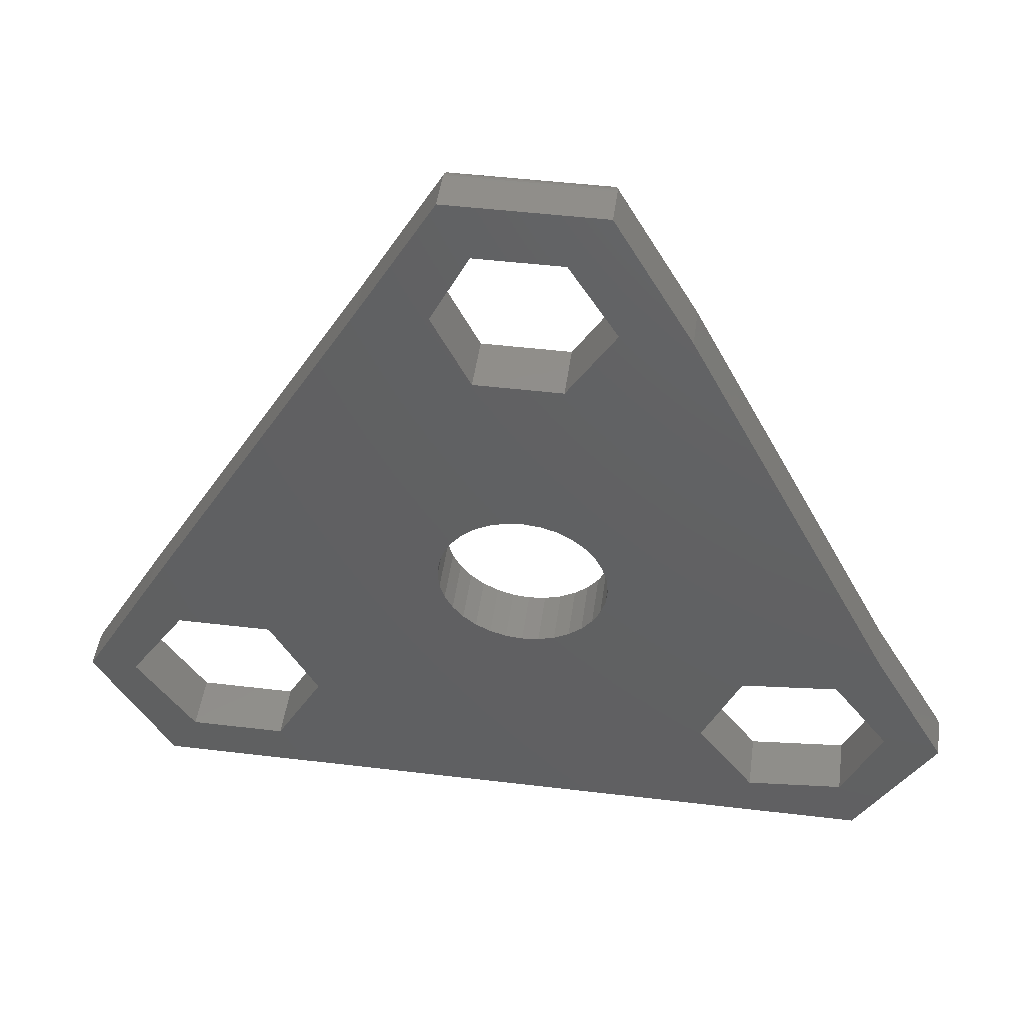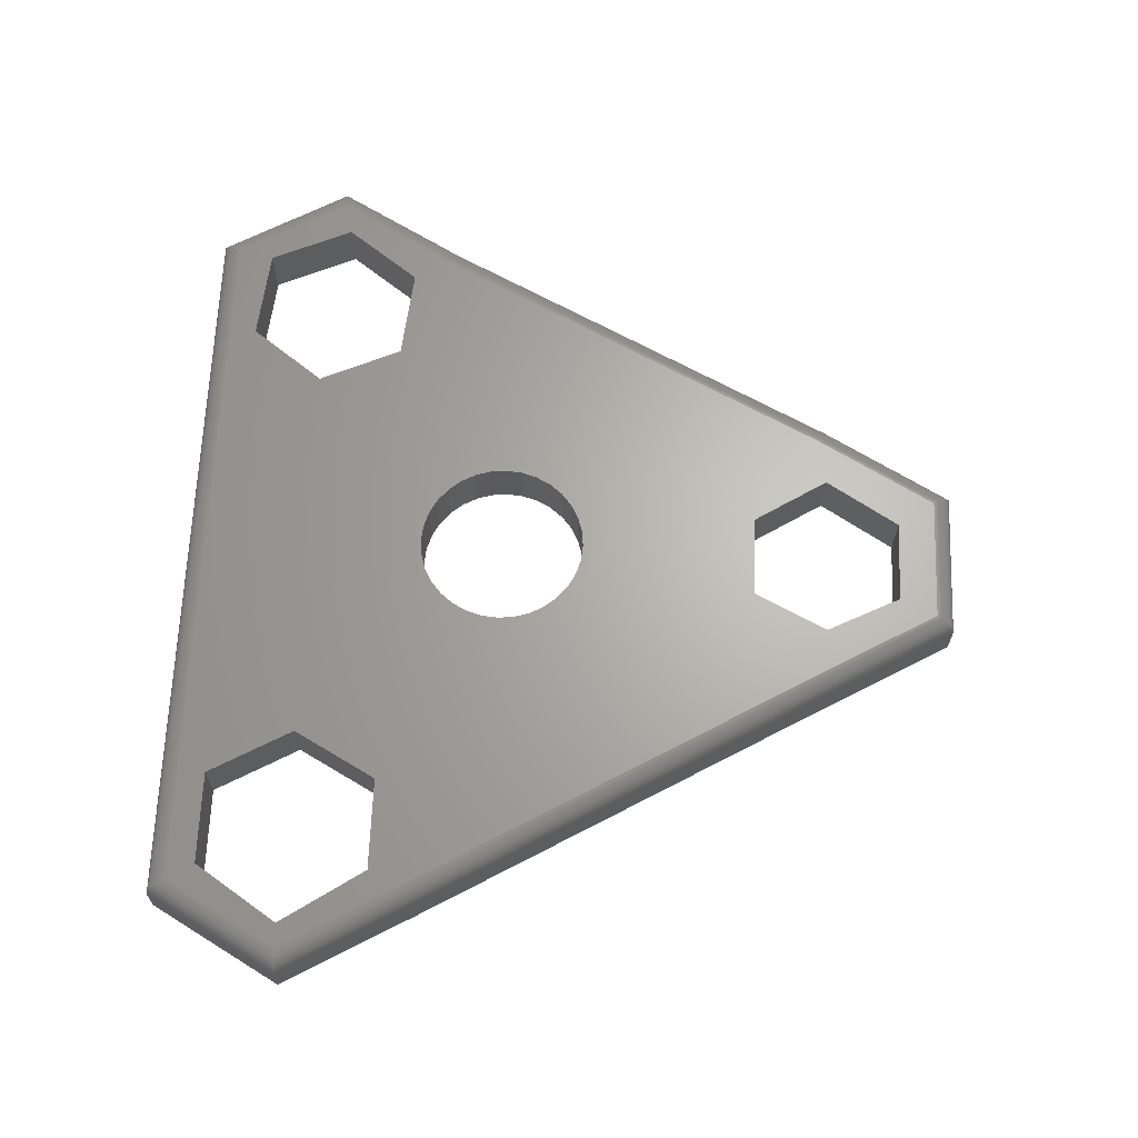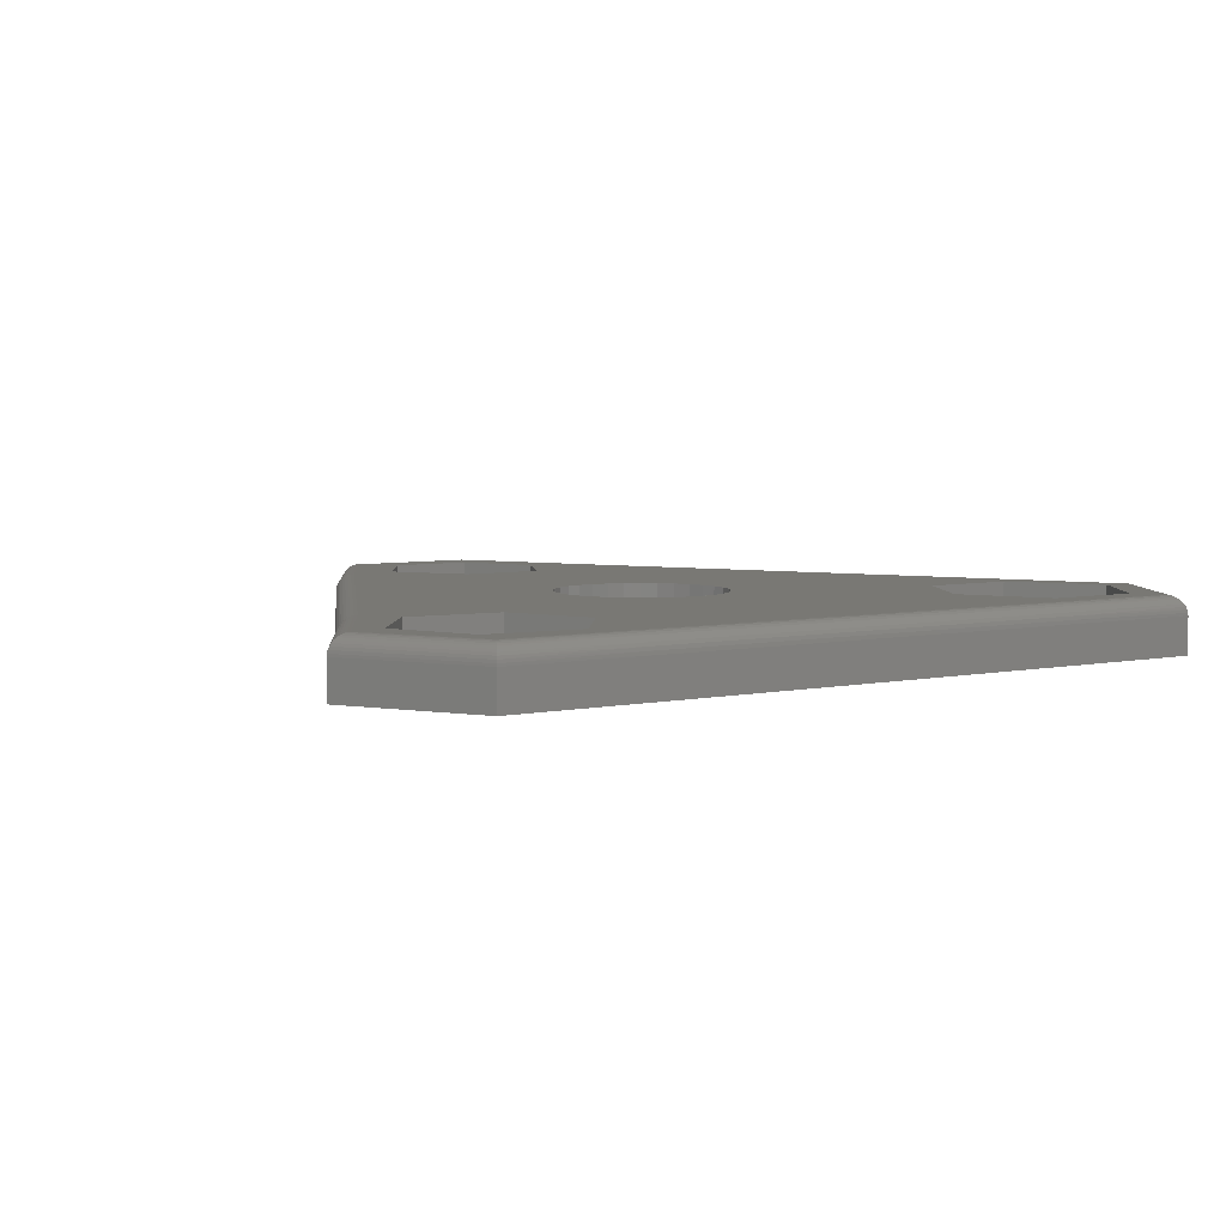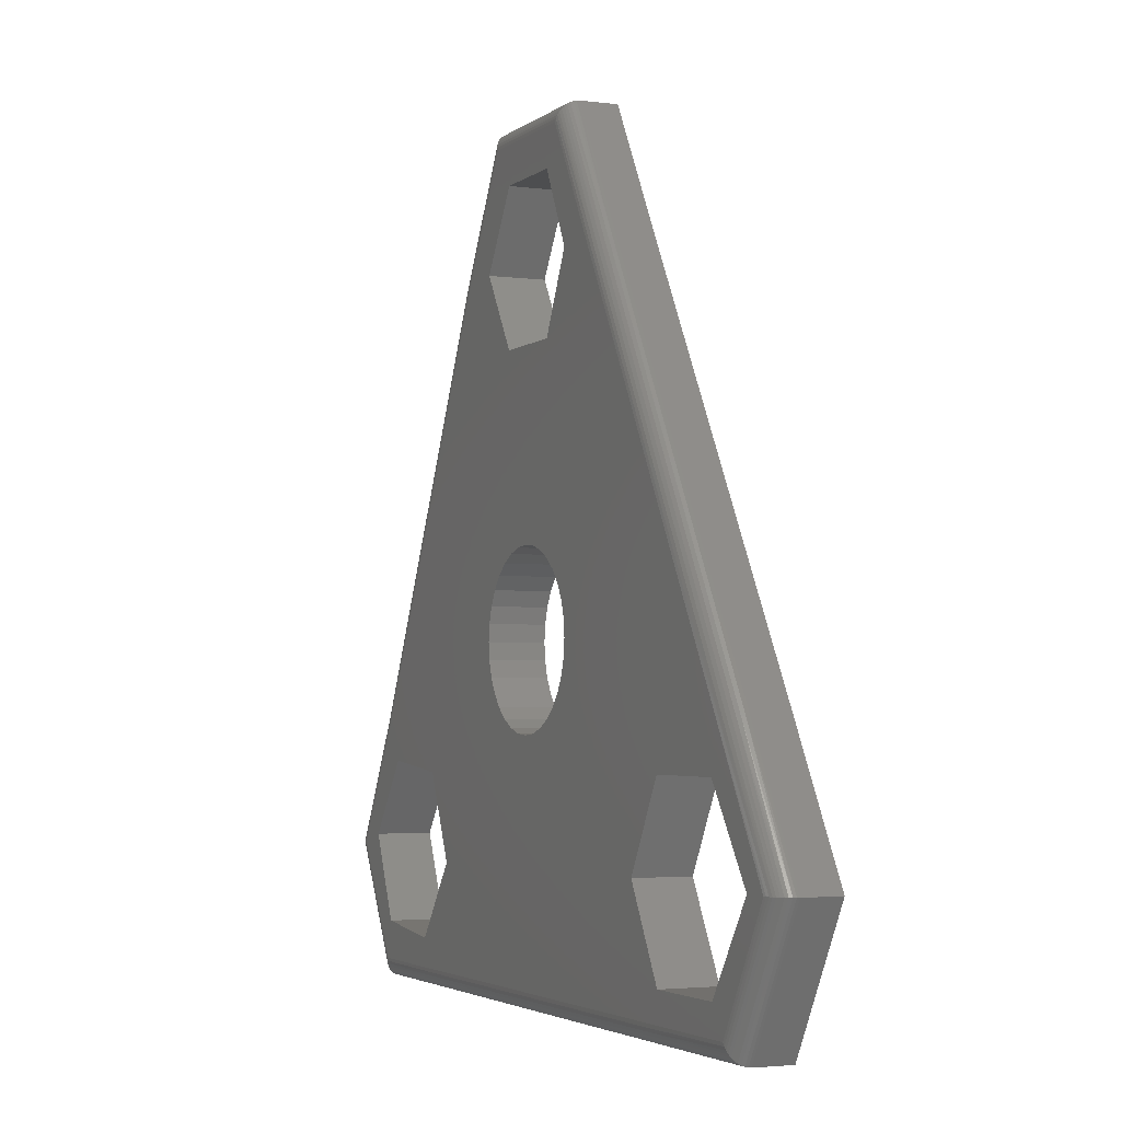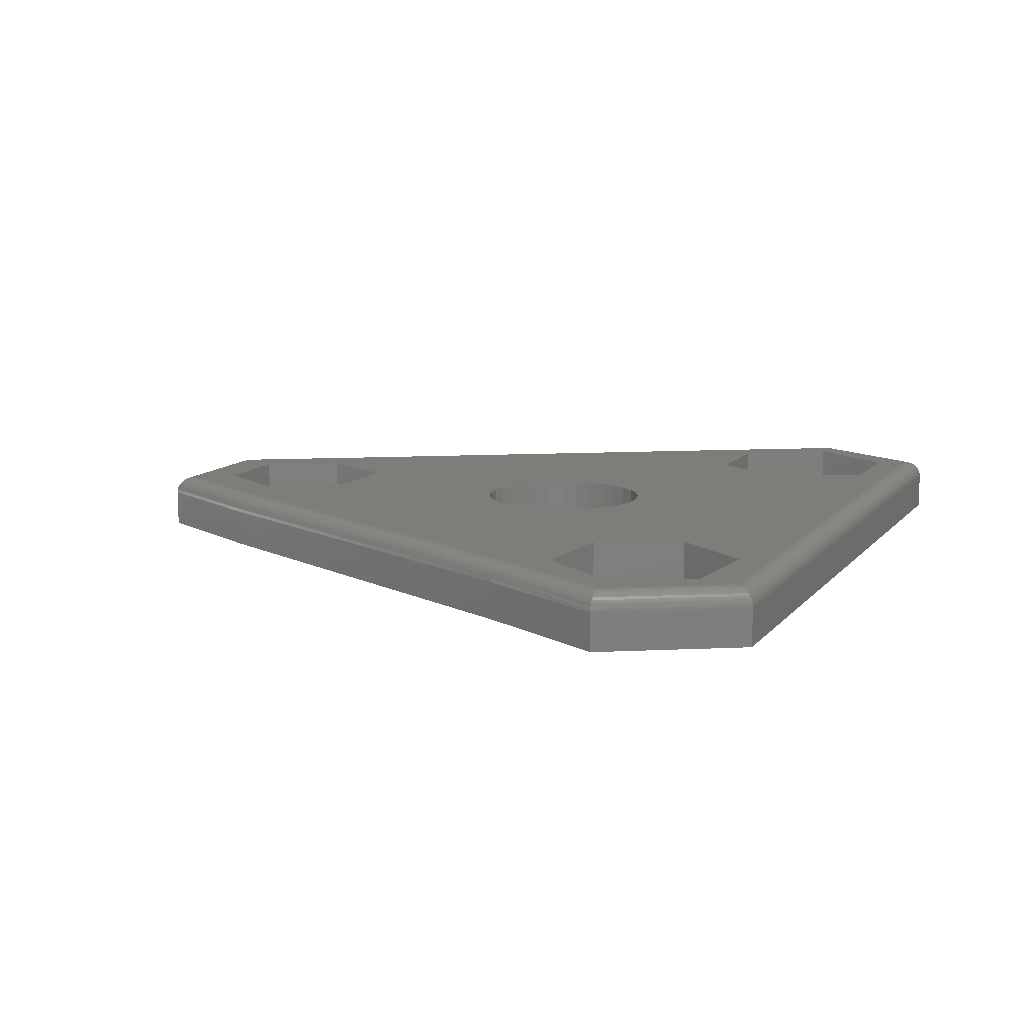
<metadata>
{"format":"stl","ext":"stl","renderer":"f3d","projection":"perspective","resolution":1024,"background":"white","views":[{"elev":46.7,"azim":-172.2,"up":"+Y"},{"elev":65.5,"azim":92.3,"up":"+Z"},{"elev":5.3,"azim":-33.7,"up":"+Z"},{"elev":-3.2,"azim":65.9,"up":"+Y"},{"elev":11.3,"azim":-66.9,"up":"+Z"}]}
</metadata>
<code>
# stl→obj: 234 verts, 480 faces
v 0.1775 -0.1719 0.04688
v 0.217 -0.1008 0.04688
v -0.00403 -0.07714 0.04688
v -0.1777 -0.2668 0.04688
v 0.1933 -0.2668 0.04688
v 0.217 -0.2429 0.04688
v 0.03544 0.215 0.04688
v -0.03561 0.215 0.04688
v 0.02316 0.05956 0.04688
v 0.03545 0.05299 0.04688
v 0.04621 0.04416 0.04688
v -0.1935 -0.1087 0.04688
v -0.1619 -0.1798 0.04688
v -0.01789 -0.07577 0.04688
v -0.03122 -0.07173 0.04688
v -0.0435 -0.06516 0.04688
v -0.05427 -0.05633 0.04688
v -0.06311 -0.04556 0.04688
v -0.06967 -0.03328 0.04688
v -0.07372 -0.01995 0.04688
v -0.07508 -0.006086 0.04688
v -0.1166 0.2707 0.04688
v -0.2903 -0.06879 0.04688
v -0.2725 -0.1008 0.04688
v -0.07372 0.007776 0.04688
v -0.06967 0.02111 0.04688
v -0.06311 0.03339 0.04688
v -0.05427 0.04416 0.04688
v -0.0435 0.05299 0.04688
v -0.07508 0.2781 0.04688
v -0.03561 0.3413 0.04688
v -0.05812 0.373 0.04688
v 0.1088 0.2703 0.04688
v 0.05006 0.373 0.04688
v 0.03544 0.3413 0.04688
v 0.06702 0.2781 0.04688
v 0.05505 0.03339 0.04688
v 0.06161 0.02111 0.04688
v 0.06566 0.007776 0.04688
v 0.06702 -0.006086 0.04688
v 0.296 -0.1008 0.04688
v 0.3061 -0.0692 0.04688
v 0.06566 -0.01995 0.04688
v 0.06161 -0.03328 0.04688
v 0.05505 -0.04556 0.04688
v 0.04621 -0.05633 0.04688
v 0.03545 -0.06516 0.04688
v 0.02316 -0.07173 0.04688
v 0.009832 -0.07577 0.04688
v -0.03122 0.05956 0.04688
v -0.01789 0.0636 0.04688
v -0.00403 0.06497 0.04688
v 0.009832 0.0636 0.04688
v 0.3648 -0.1719 0.04688
v 0.3433 -0.1719 0.04688
v 0.3106 -0.2668 0.04688
v 0.296 -0.2429 0.04688
v -0.2093 -0.2429 0.04688
v -0.295 -0.2668 0.04688
v -0.2882 -0.235 0.04688
v -0.3492 -0.1719 0.04688
v -0.3198 -0.164 0.04688
v -0.304 -0.06135 0.03125
v -0.304 -0.06135 0
v -0.3672 -0.1719 0.03125
v -0.3672 -0.1719 0
v -0.1303 0.2781 0.03125
v -0.1303 0.2781 0
v -0.06719 0.3887 0.03125
v -0.06719 0.3887 0
v 0.05913 0.3887 0.03125
v 0.05913 0.3887 0
v 0.1223 0.2781 0.03125
v 0.1223 0.2781 0
v 0.3197 -0.06135 0.03125
v 0.3197 -0.06135 0
v 0.3828 -0.1719 0.03125
v 0.3828 -0.1719 0
v 0.3197 -0.2824 0.03125
v 0.3197 -0.2824 0
v 0.1933 -0.2824 0.03125
v 0.1933 -0.2824 0
v -0.1777 -0.2824 0.03125
v -0.1777 -0.2824 0
v -0.304 -0.2824 0.03125
v -0.304 -0.2824 0
v -0.05957 0.3755 0.04667
v -0.119 0.272 0.04664
v -0.1285 0.2771 0.03906
v -0.1271 0.2764 0.04129
v -0.06552 0.3858 0.04028
v -0.06459 0.3842 0.04219
v -0.1254 0.2755 0.04322
v -0.06351 0.3823 0.04382
v -0.1235 0.2744 0.04478
v -0.06229 0.3802 0.04513
v -0.1213 0.2732 0.04593
v -0.06096 0.3779 0.04609
v -0.0671 0.3885 0.03343
v -0.1301 0.278 0.03396
v -0.06679 0.388 0.03584
v -0.1295 0.2777 0.03659
v -0.06626 0.387 0.03815
v 0.05151 0.3755 0.04667
v 0.05654 0.3842 0.04219
v 0.05545 0.3823 0.04382
v 0.05423 0.3802 0.04513
v 0.0529 0.3779 0.04609
v 0.05904 0.3885 0.03343
v 0.05873 0.388 0.03584
v 0.0582 0.387 0.03815
v 0.05746 0.3858 0.04028
v 0.3677 -0.1719 0.04667
v 0.3087 -0.06759 0.04657
v 0.3194 -0.0615 0.0343
v 0.3186 -0.06194 0.03723
v 0.382 -0.1719 0.03585
v 0.381 -0.1719 0.03815
v 0.3174 -0.06266 0.03993
v 0.3777 -0.1719 0.04219
v 0.3157 -0.06362 0.0423
v 0.3136 -0.06479 0.04424
v 0.3755 -0.1719 0.04382
v 0.3731 -0.1719 0.04513
v 0.3113 -0.06613 0.04569
v 0.3705 -0.1719 0.04609
v 0.3826 -0.1719 0.03343
v 0.3795 -0.1719 0.04028
v 0.1114 0.2718 0.04657
v 0.122 0.278 0.0343
v 0.1213 0.2775 0.03723
v 0.1183 0.2758 0.0423
v 0.1163 0.2746 0.04424
v 0.1139 0.2733 0.04569
v 0.12 0.2768 0.03993
v 0.312 -0.2693 0.04667
v 0.3171 -0.2779 0.04219
v 0.316 -0.2761 0.04382
v 0.3148 -0.274 0.04513
v 0.3134 -0.2717 0.04609
v 0.3196 -0.2822 0.03343
v 0.3193 -0.2817 0.03584
v 0.3187 -0.2808 0.03815
v 0.318 -0.2795 0.04028
v -0.2964 -0.2693 0.04667
v -0.1777 -0.2698 0.04657
v -0.1777 -0.2821 0.0343
v -0.1777 -0.2812 0.03723
v -0.3036 -0.2817 0.03584
v -0.3031 -0.2808 0.03815
v -0.1777 -0.2798 0.03993
v -0.3014 -0.2779 0.04219
v -0.1777 -0.2778 0.0423
v -0.1777 -0.2755 0.04424
v -0.3004 -0.2761 0.04382
v -0.2991 -0.274 0.04513
v -0.1777 -0.2728 0.04569
v -0.2978 -0.2717 0.04609
v -0.3039 -0.2822 0.03343
v -0.3024 -0.2795 0.04028
v 0.1933 -0.2698 0.04657
v 0.1933 -0.2821 0.0343
v 0.1933 -0.2812 0.03723
v 0.1933 -0.2778 0.0423
v 0.1933 -0.2755 0.04424
v 0.1933 -0.2728 0.04569
v 0.1933 -0.2798 0.03993
v -0.3521 -0.1719 0.04667
v -0.362 -0.1719 0.04219
v -0.3599 -0.1719 0.04382
v -0.3575 -0.1719 0.04513
v -0.3548 -0.1719 0.04609
v -0.367 -0.1719 0.03343
v -0.3664 -0.1719 0.03585
v -0.3653 -0.1719 0.03815
v -0.3639 -0.1719 0.04028
v -0.2927 -0.0675 0.04664
v -0.3022 -0.06234 0.03906
v -0.3008 -0.06309 0.04129
v -0.2991 -0.06401 0.04322
v -0.2972 -0.06507 0.04478
v -0.295 -0.06624 0.04593
v -0.3038 -0.06146 0.03396
v -0.3032 -0.0618 0.03659
v 0.1775 -0.1719 0
v 0.217 -0.2429 0
v -0.00403 -0.07714 0
v 0.217 -0.1008 0
v 0.03544 0.215 0
v 0.04621 0.04416 0
v 0.03545 0.05299 0
v 0.02316 0.05956 0
v -0.03561 0.215 0
v -0.1935 -0.1087 0
v -0.2725 -0.1008 0
v -0.07508 -0.006086 0
v -0.07372 -0.01995 0
v -0.06967 -0.03328 0
v -0.06311 -0.04556 0
v -0.05427 -0.05633 0
v -0.0435 -0.06516 0
v -0.03122 -0.07173 0
v -0.01789 -0.07577 0
v -0.1619 -0.1798 0
v 0.296 -0.1008 0
v 0.06702 -0.006086 0
v 0.06566 0.007776 0
v 0.06702 0.2781 0
v 0.03544 0.3413 0
v 0.009832 -0.07577 0
v 0.02316 -0.07173 0
v 0.03545 -0.06516 0
v 0.04621 -0.05633 0
v 0.05505 -0.04556 0
v 0.06161 -0.03328 0
v 0.06566 -0.01995 0
v 0.06161 0.02111 0
v 0.05505 0.03339 0
v 0.009832 0.0636 0
v -0.00403 0.06497 0
v -0.01789 0.0636 0
v -0.03122 0.05956 0
v -0.0435 0.05299 0
v -0.07508 0.2781 0
v -0.05427 0.04416 0
v -0.06311 0.03339 0
v -0.06967 0.02111 0
v -0.07372 0.007776 0
v 0.3433 -0.1719 0
v 0.296 -0.2429 0
v -0.2093 -0.2429 0
v -0.2882 -0.235 0
v -0.3198 -0.164 0
v -0.03561 0.3413 0
f 1 2 3
f 1 3 4
f 1 4 5
f 1 5 6
f 7 8 9
f 7 9 10
f 7 10 11
f 12 13 3
f 12 3 14
f 12 14 15
f 12 15 16
f 12 16 17
f 12 17 18
f 12 18 19
f 12 19 20
f 12 20 21
f 12 21 22
f 12 22 23
f 12 23 24
f 22 21 25
f 22 25 26
f 22 26 27
f 22 27 28
f 22 28 29
f 22 29 8
f 22 8 30
f 22 30 31
f 22 31 32
f 33 34 35
f 33 35 36
f 33 36 7
f 33 7 11
f 33 11 37
f 33 37 38
f 33 38 39
f 33 39 40
f 33 40 2
f 33 2 41
f 33 41 42
f 2 40 43
f 2 43 44
f 2 44 45
f 2 45 46
f 2 46 47
f 2 47 48
f 2 48 49
f 2 49 3
f 8 29 50
f 8 50 51
f 8 51 52
f 8 52 53
f 8 53 9
f 42 41 54
f 54 41 55
f 54 55 56
f 56 55 57
f 56 57 5
f 5 57 6
f 3 13 4
f 4 13 58
f 4 58 59
f 59 58 60
f 59 60 61
f 61 60 62
f 61 62 23
f 23 62 24
f 32 31 34
f 34 31 35
f 63 64 65
f 65 64 66
f 67 68 63
f 63 68 64
f 69 70 67
f 67 70 68
f 71 72 69
f 69 72 70
f 73 74 71
f 71 74 72
f 75 76 73
f 73 76 74
f 77 78 75
f 75 78 76
f 79 80 77
f 77 80 78
f 81 82 79
f 79 82 80
f 83 84 81
f 81 84 82
f 85 86 83
f 83 86 84
f 65 66 85
f 85 66 86
f 22 87 88
f 22 32 87
f 89 90 91
f 91 90 92
f 92 90 93
f 92 93 94
f 94 93 95
f 94 95 96
f 96 95 97
f 96 97 98
f 98 97 88
f 98 88 87
f 69 67 99
f 99 67 100
f 99 100 101
f 101 100 102
f 101 102 103
f 103 102 89
f 103 89 91
f 32 104 87
f 32 34 104
f 105 94 106
f 106 94 96
f 106 96 107
f 107 96 98
f 107 98 108
f 108 98 87
f 108 87 104
f 71 69 109
f 109 69 99
f 109 99 110
f 110 99 101
f 110 101 111
f 111 101 103
f 111 103 112
f 112 103 91
f 112 91 105
f 105 91 92
f 105 92 94
f 42 113 114
f 42 54 113
f 115 116 117
f 117 116 118
f 118 116 119
f 120 121 122
f 120 122 123
f 124 123 122
f 122 125 124
f 124 125 126
f 126 125 114
f 126 114 113
f 77 75 127
f 127 75 115
f 127 115 117
f 121 120 119
f 119 120 128
f 119 128 118
f 34 129 104
f 34 33 129
f 130 110 131
f 110 111 131
f 131 111 112
f 132 105 106
f 132 106 133
f 133 106 107
f 133 107 134
f 107 108 134
f 134 108 104
f 134 104 129
f 73 71 130
f 130 71 109
f 130 109 110
f 105 132 112
f 112 132 135
f 112 135 131
f 54 136 113
f 54 56 136
f 137 123 138
f 138 123 124
f 138 124 139
f 139 124 126
f 139 126 140
f 140 126 113
f 140 113 136
f 79 77 141
f 141 77 127
f 141 127 142
f 142 127 117
f 142 117 143
f 143 117 118
f 143 118 144
f 144 118 128
f 144 128 137
f 137 128 120
f 137 120 123
f 4 145 146
f 4 59 145
f 147 148 149
f 149 148 150
f 150 148 151
f 152 153 154
f 152 154 155
f 156 155 154
f 154 157 156
f 156 157 158
f 158 157 146
f 158 146 145
f 85 83 159
f 159 83 147
f 159 147 149
f 153 152 151
f 151 152 160
f 151 160 150
f 56 161 136
f 56 5 161
f 162 142 163
f 142 143 163
f 163 143 144
f 164 137 138
f 164 138 165
f 165 138 139
f 165 139 166
f 139 140 166
f 166 140 136
f 166 136 161
f 81 79 162
f 162 79 141
f 162 141 142
f 137 164 144
f 144 164 167
f 144 167 163
f 59 168 145
f 59 61 168
f 169 155 170
f 170 155 156
f 170 156 171
f 171 156 158
f 171 158 172
f 172 158 145
f 172 145 168
f 65 85 173
f 173 85 159
f 173 159 174
f 174 159 149
f 174 149 175
f 175 149 150
f 175 150 176
f 176 150 160
f 176 160 169
f 169 160 152
f 169 152 155
f 61 177 168
f 61 23 177
f 178 176 179
f 176 169 179
f 179 169 170
f 179 170 180
f 180 170 171
f 180 171 181
f 181 171 172
f 181 172 182
f 182 172 168
f 182 168 177
f 63 65 183
f 183 65 173
f 183 173 184
f 184 173 174
f 184 174 178
f 178 174 175
f 178 175 176
f 67 63 100
f 100 63 183
f 100 183 102
f 102 183 184
f 102 184 89
f 89 184 178
f 89 178 90
f 90 178 179
f 90 179 93
f 93 179 180
f 93 180 95
f 95 180 181
f 95 181 97
f 97 181 182
f 97 182 88
f 88 182 177
f 88 177 22
f 22 177 23
f 83 81 147
f 147 81 162
f 147 162 148
f 148 162 163
f 148 163 151
f 151 163 167
f 151 167 153
f 153 167 164
f 153 164 154
f 154 164 165
f 154 165 157
f 157 165 166
f 157 166 146
f 146 166 161
f 146 161 4
f 4 161 5
f 75 73 115
f 115 73 130
f 115 130 116
f 116 130 131
f 116 131 119
f 119 131 135
f 119 135 121
f 121 135 132
f 121 132 122
f 122 132 133
f 122 133 125
f 125 133 134
f 125 134 114
f 114 134 129
f 114 129 42
f 42 129 33
f 185 186 82
f 185 82 84
f 185 84 187
f 185 187 188
f 189 190 191
f 189 191 192
f 189 192 193
f 194 195 64
f 194 64 68
f 194 68 196
f 194 196 197
f 194 197 198
f 194 198 199
f 194 199 200
f 194 200 201
f 194 201 202
f 194 202 203
f 194 203 187
f 194 187 204
f 74 76 205
f 74 205 188
f 74 188 206
f 74 206 207
f 74 207 208
f 74 208 209
f 74 209 72
f 188 187 210
f 188 210 211
f 188 211 212
f 188 212 213
f 188 213 214
f 188 214 215
f 188 215 216
f 188 216 206
f 208 207 217
f 208 217 218
f 208 218 190
f 208 190 189
f 193 192 219
f 193 219 220
f 193 220 221
f 193 221 222
f 193 222 223
f 193 223 68
f 193 68 224
f 68 223 225
f 68 225 226
f 68 226 227
f 68 227 228
f 68 228 196
f 78 205 76
f 205 78 229
f 229 78 80
f 229 80 230
f 230 80 82
f 230 82 186
f 86 231 84
f 84 231 204
f 84 204 187
f 231 86 232
f 232 86 66
f 232 66 233
f 233 66 64
f 233 64 195
f 209 234 72
f 72 234 70
f 234 224 70
f 70 224 68
f 1 6 185
f 185 6 186
f 6 57 186
f 186 57 230
f 57 55 230
f 230 55 229
f 55 41 229
f 229 41 205
f 41 2 205
f 205 2 188
f 2 1 188
f 188 1 185
f 30 8 224
f 224 8 193
f 8 7 193
f 193 7 189
f 7 36 189
f 189 36 208
f 36 35 208
f 208 35 209
f 35 31 209
f 209 31 234
f 31 30 234
f 234 30 224
f 62 60 233
f 233 60 232
f 60 58 232
f 232 58 231
f 58 13 231
f 231 13 204
f 13 12 204
f 204 12 194
f 12 24 194
f 194 24 195
f 24 62 195
f 195 62 233
f 220 51 221
f 221 51 50
f 221 50 222
f 222 50 29
f 222 29 223
f 223 29 28
f 223 28 225
f 225 28 27
f 225 27 226
f 226 27 26
f 226 26 227
f 227 26 25
f 227 25 228
f 228 25 21
f 228 21 196
f 51 220 52
f 52 220 219
f 52 219 53
f 53 219 192
f 53 192 9
f 9 192 191
f 9 191 10
f 10 191 190
f 10 190 11
f 11 190 218
f 11 218 37
f 37 218 217
f 37 217 38
f 38 217 207
f 38 207 39
f 39 207 206
f 39 206 40
f 187 49 210
f 210 49 48
f 210 48 211
f 211 48 47
f 211 47 212
f 212 47 46
f 212 46 213
f 213 46 45
f 213 45 214
f 214 45 44
f 214 44 215
f 215 44 43
f 215 43 216
f 216 43 40
f 216 40 206
f 49 187 3
f 3 187 203
f 3 203 14
f 14 203 202
f 14 202 15
f 15 202 201
f 15 201 16
f 16 201 200
f 16 200 17
f 17 200 199
f 17 199 18
f 18 199 198
f 18 198 19
f 19 198 197
f 19 197 20
f 20 197 196
f 20 196 21

</code>
